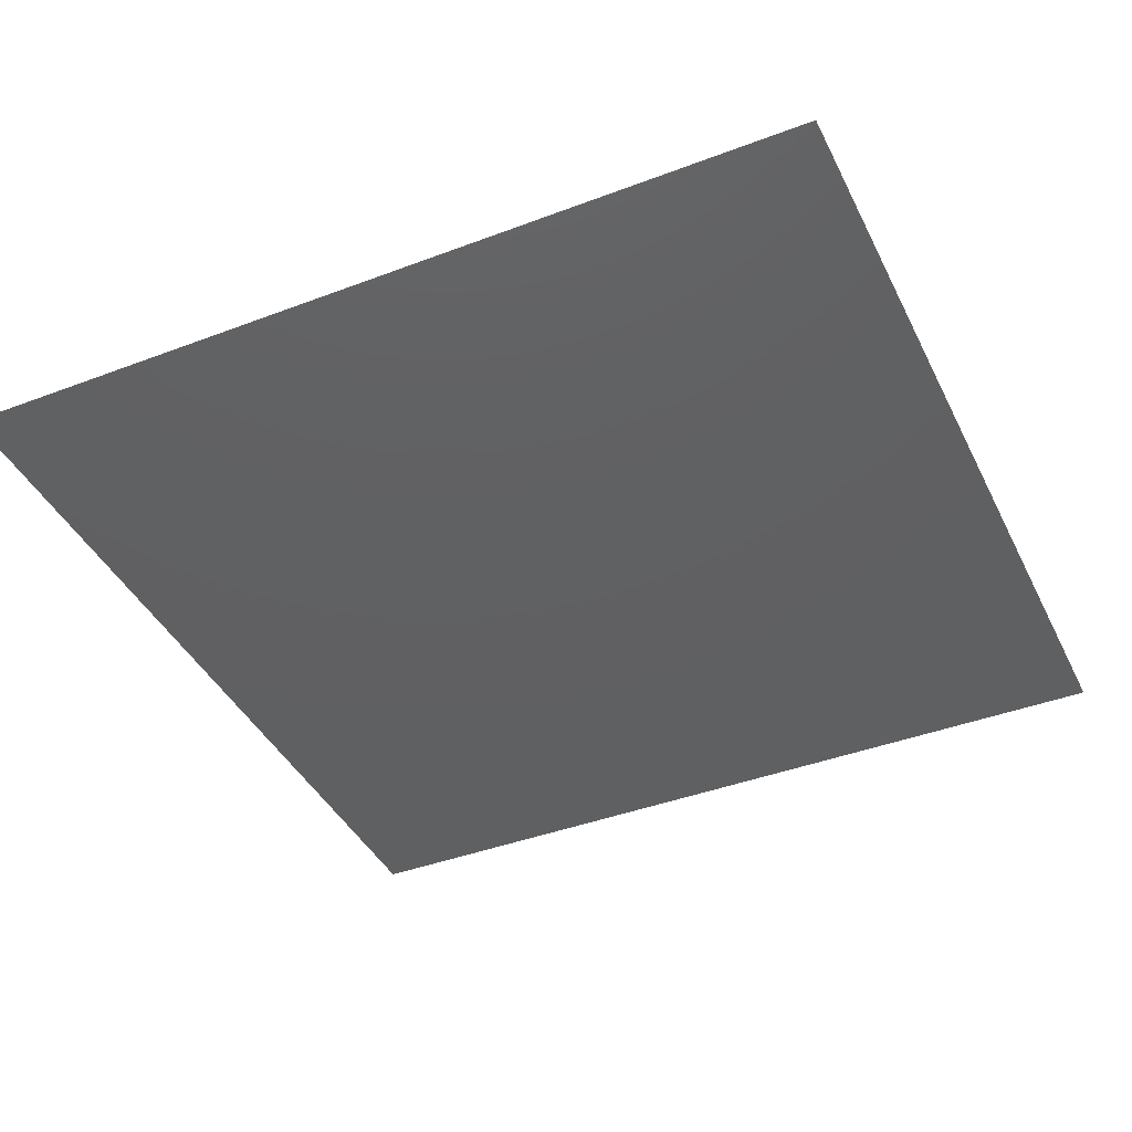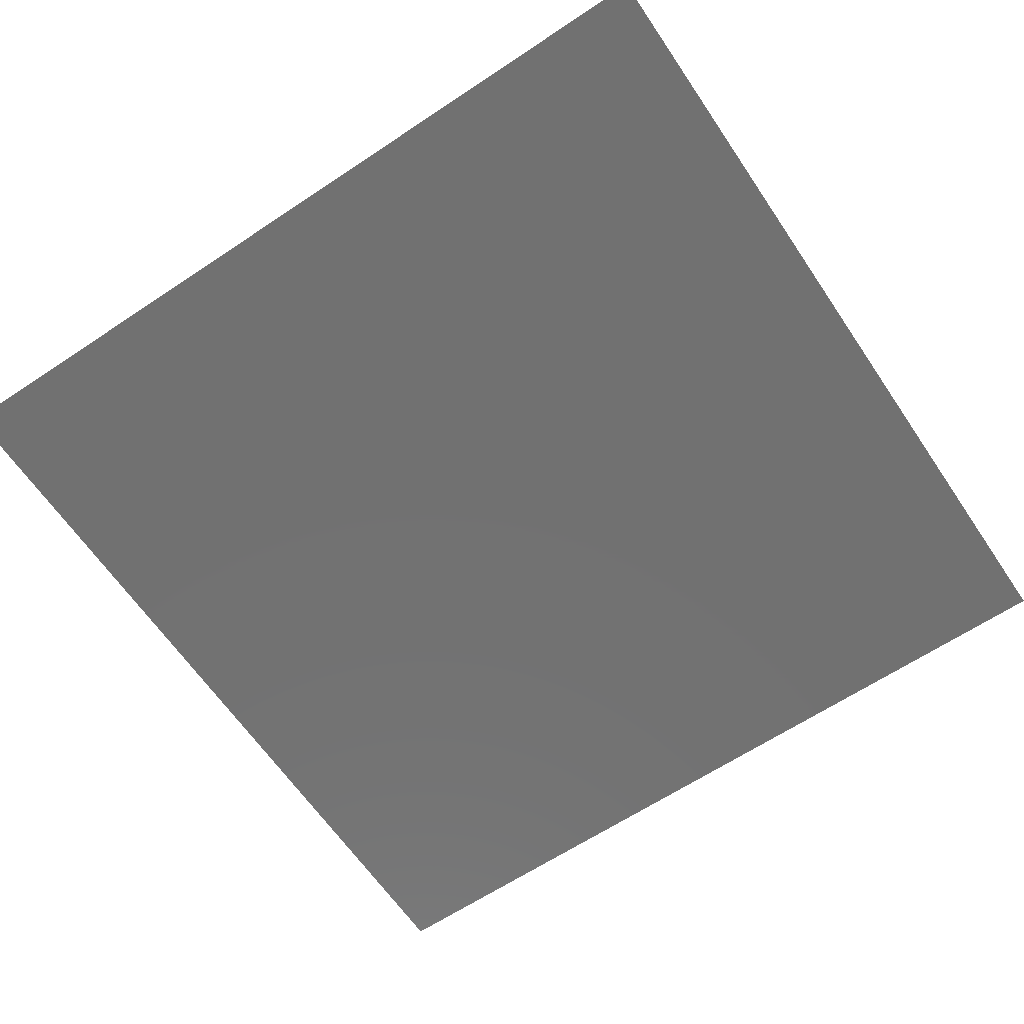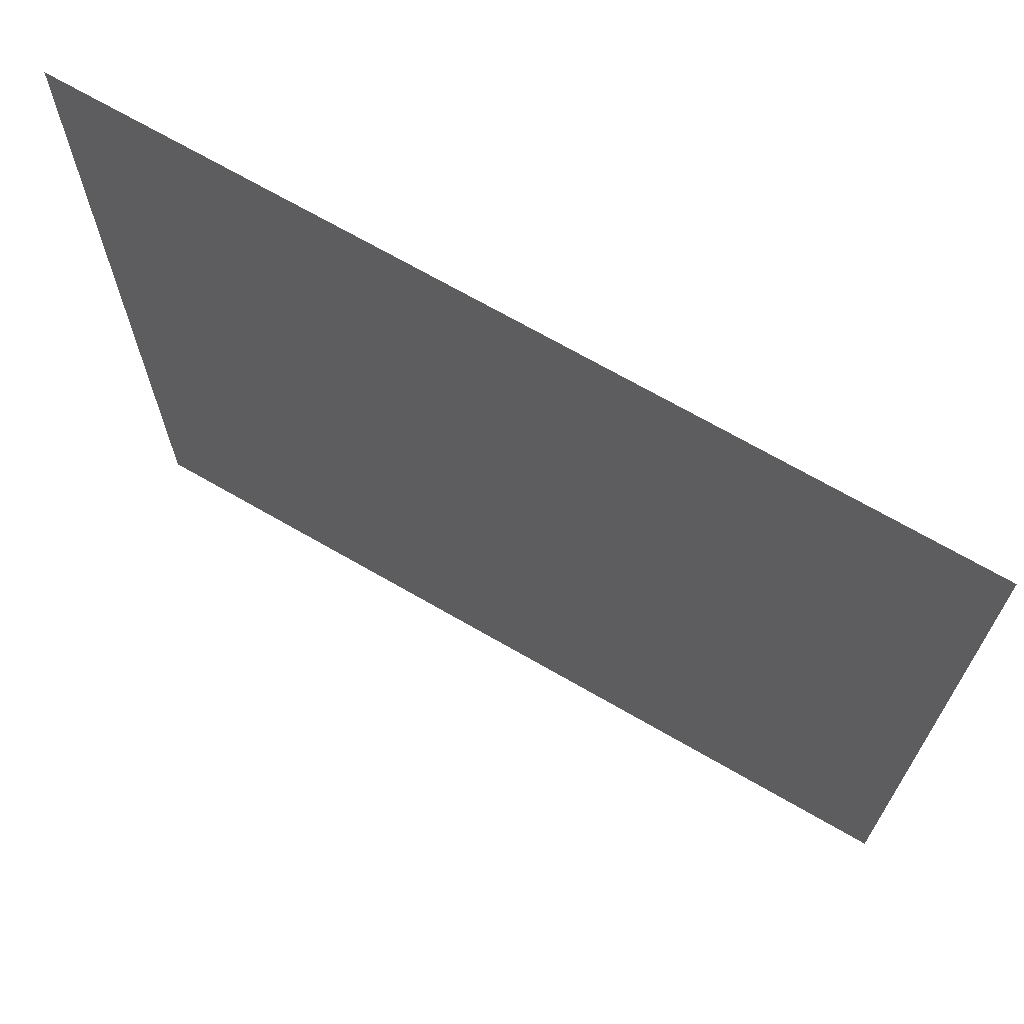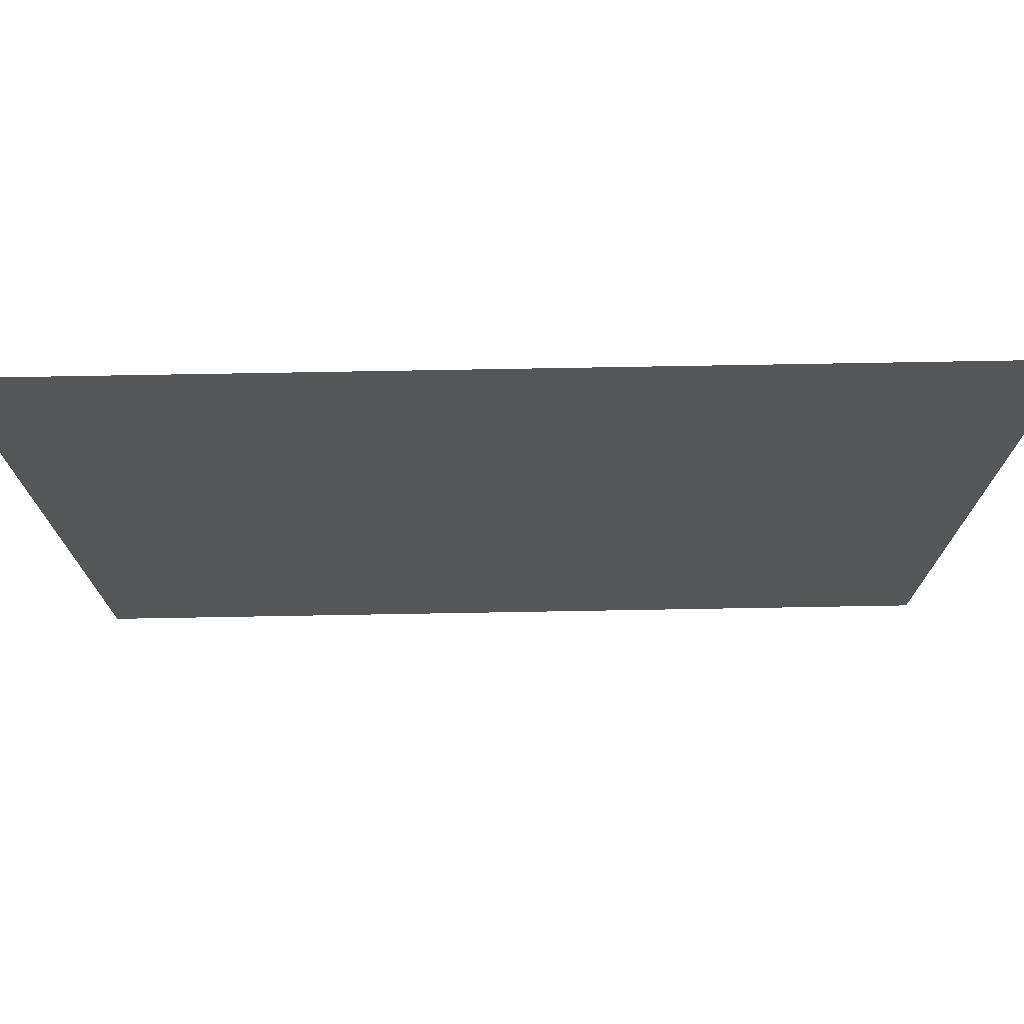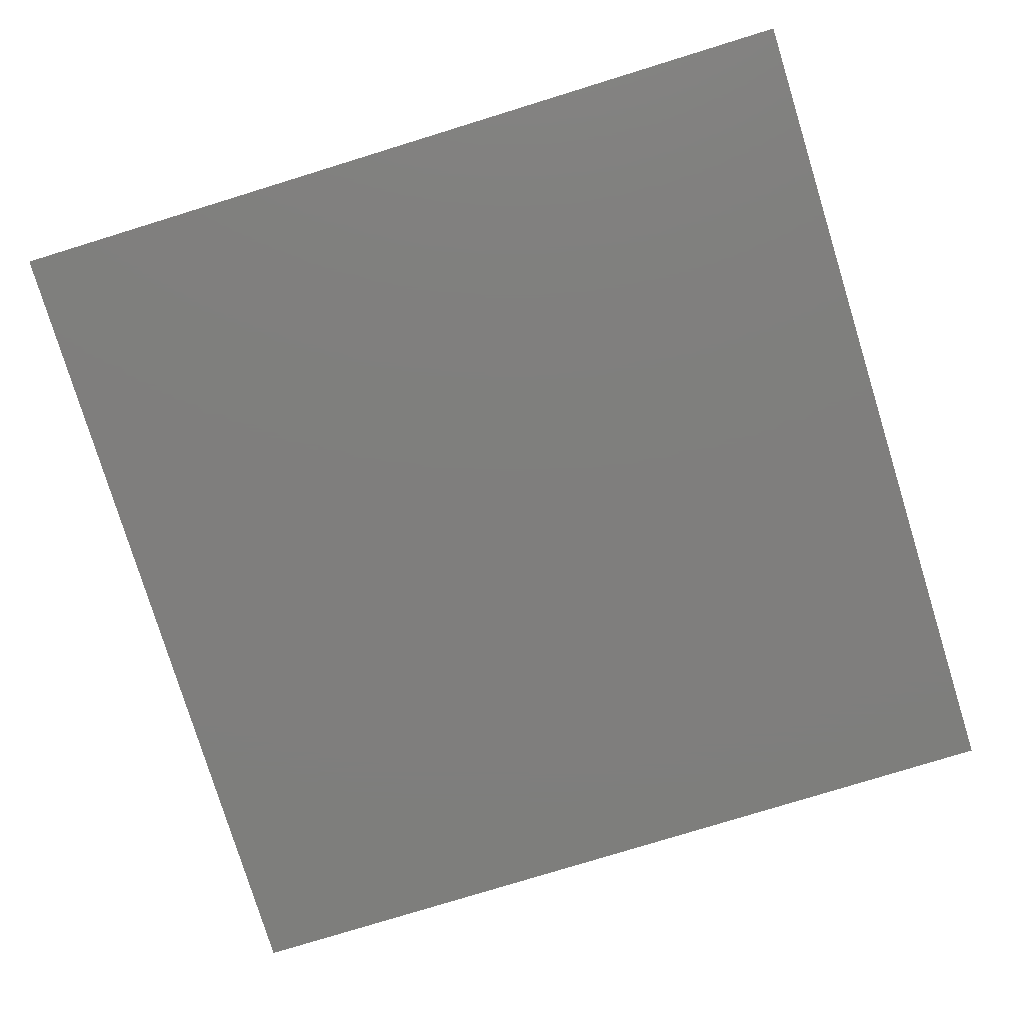
<metadata>
{"format":"stl","ext":"stl","renderer":"f3d","projection":"perspective","resolution":1024,"background":"white","views":[{"elev":-41.3,"azim":-155.3,"up":"+Z"},{"elev":-63.3,"azim":-146.0,"up":"+Z"},{"elev":69.8,"azim":-150.0,"up":"+Y"},{"elev":75.3,"azim":-1.0,"up":"+Y"},{"elev":-78.4,"azim":107.1,"up":"+Z"}]}
</metadata>
<code>
# stl→obj: 4 verts, 4 faces
v 0.0031 0.02022 0.0016
v 0.0031 0.0206 0.0016
v 0.00348 0.02022 0.0016
v 0.00348 0.0206 0.0016
f 1 2 3
f 4 3 2
f 1 3 2
f 4 2 3

</code>
